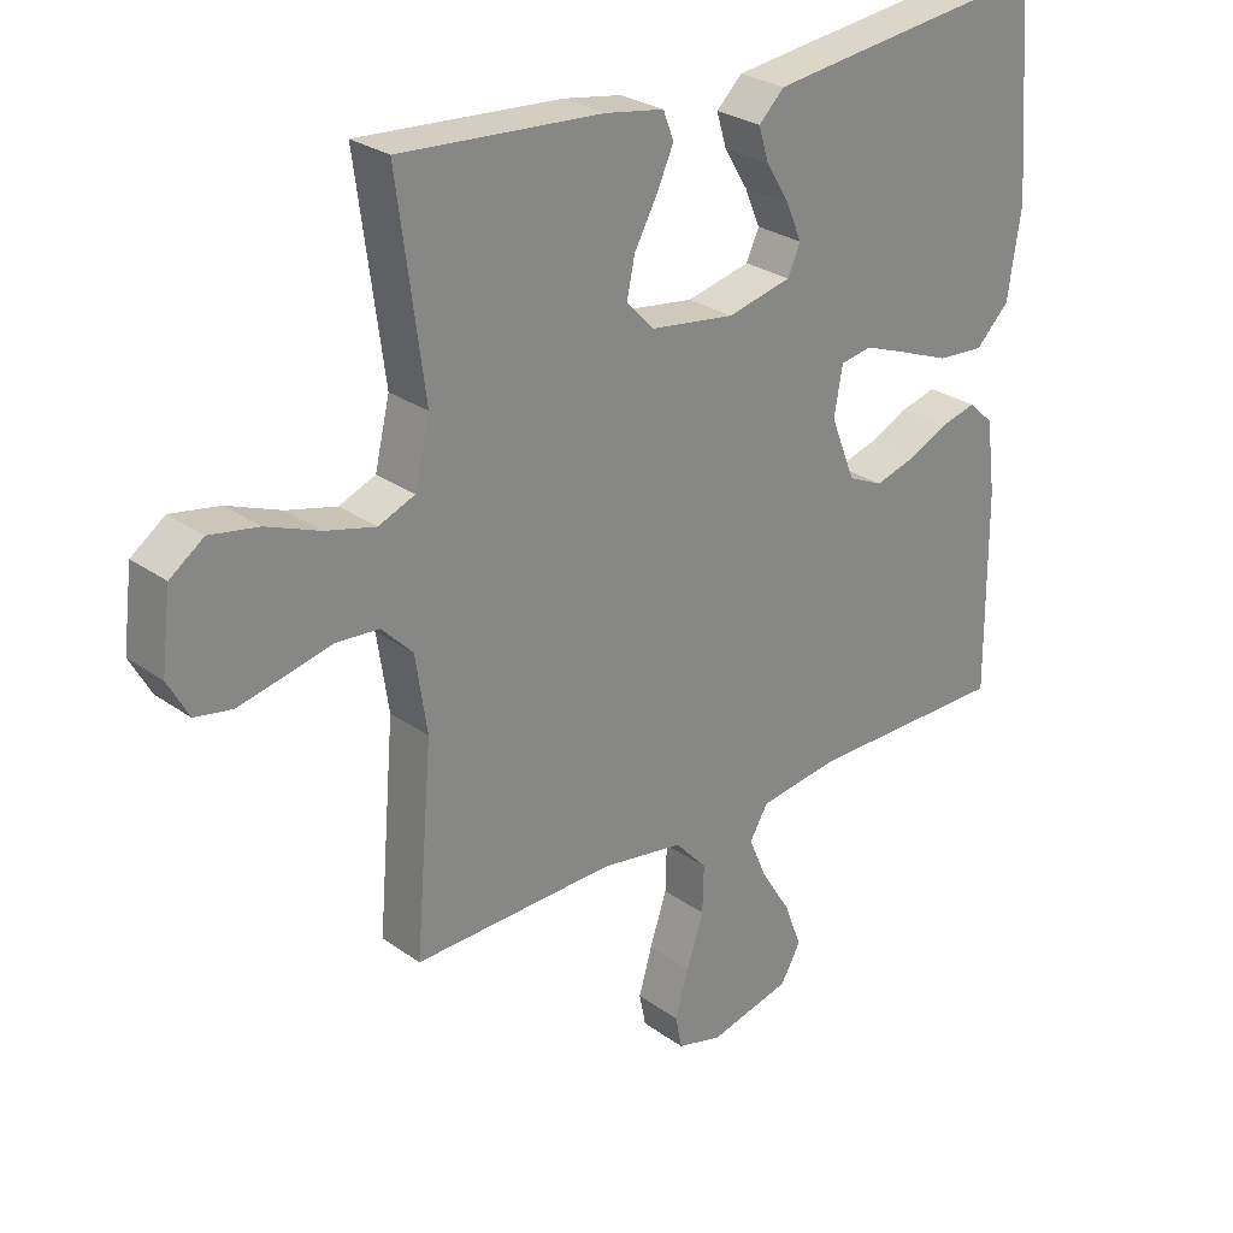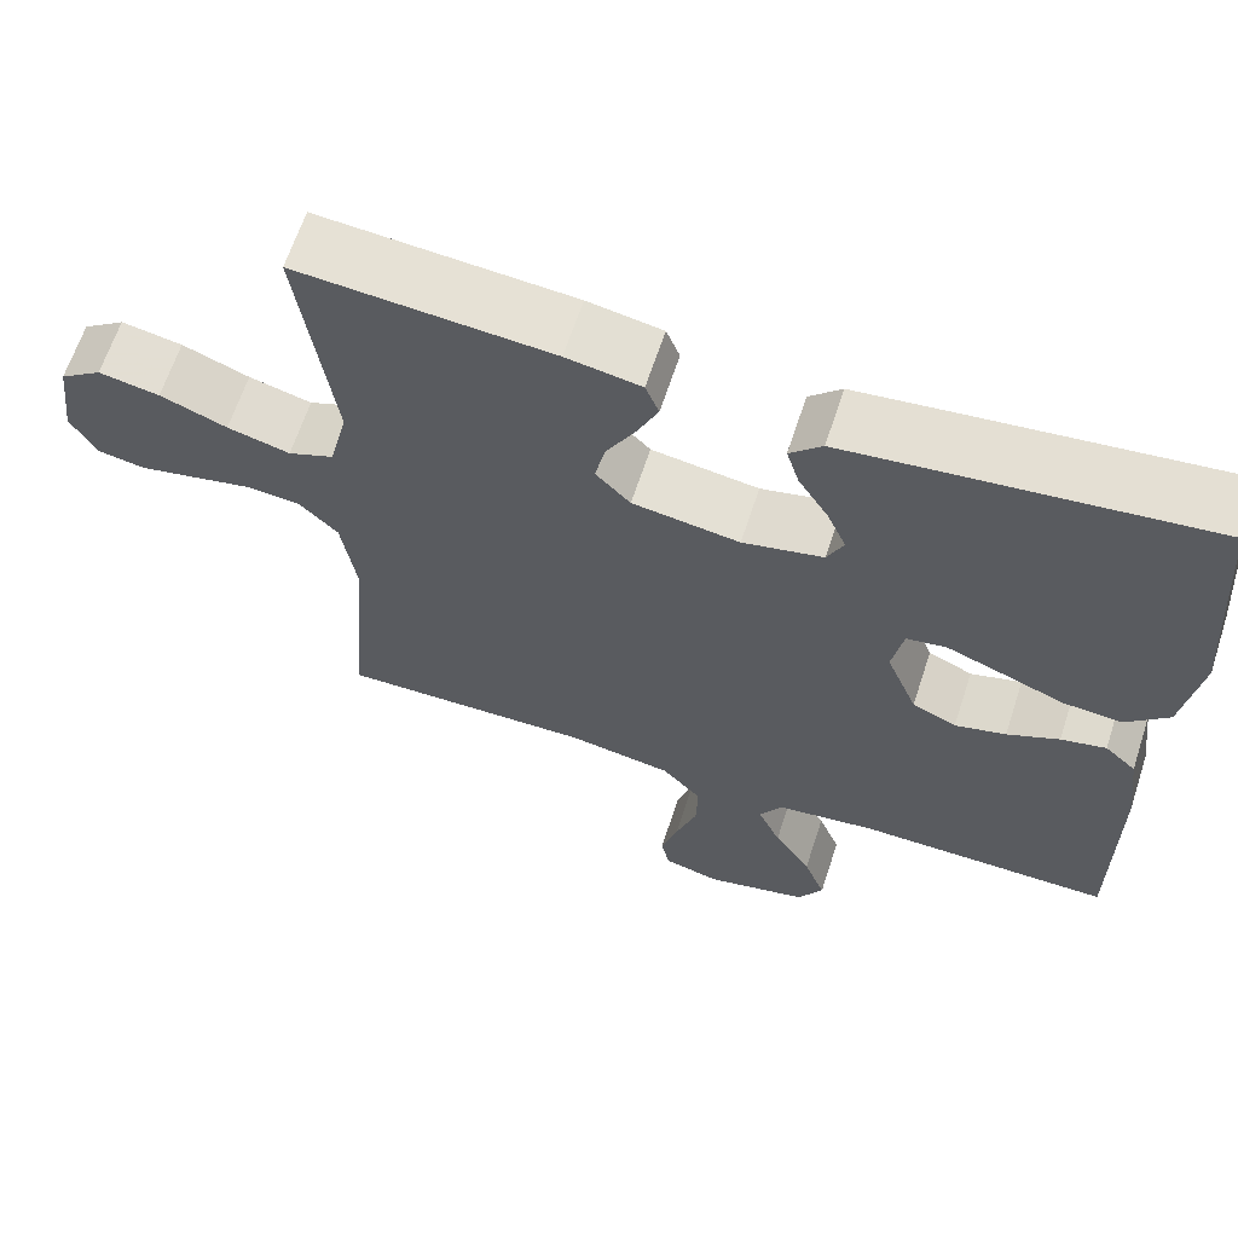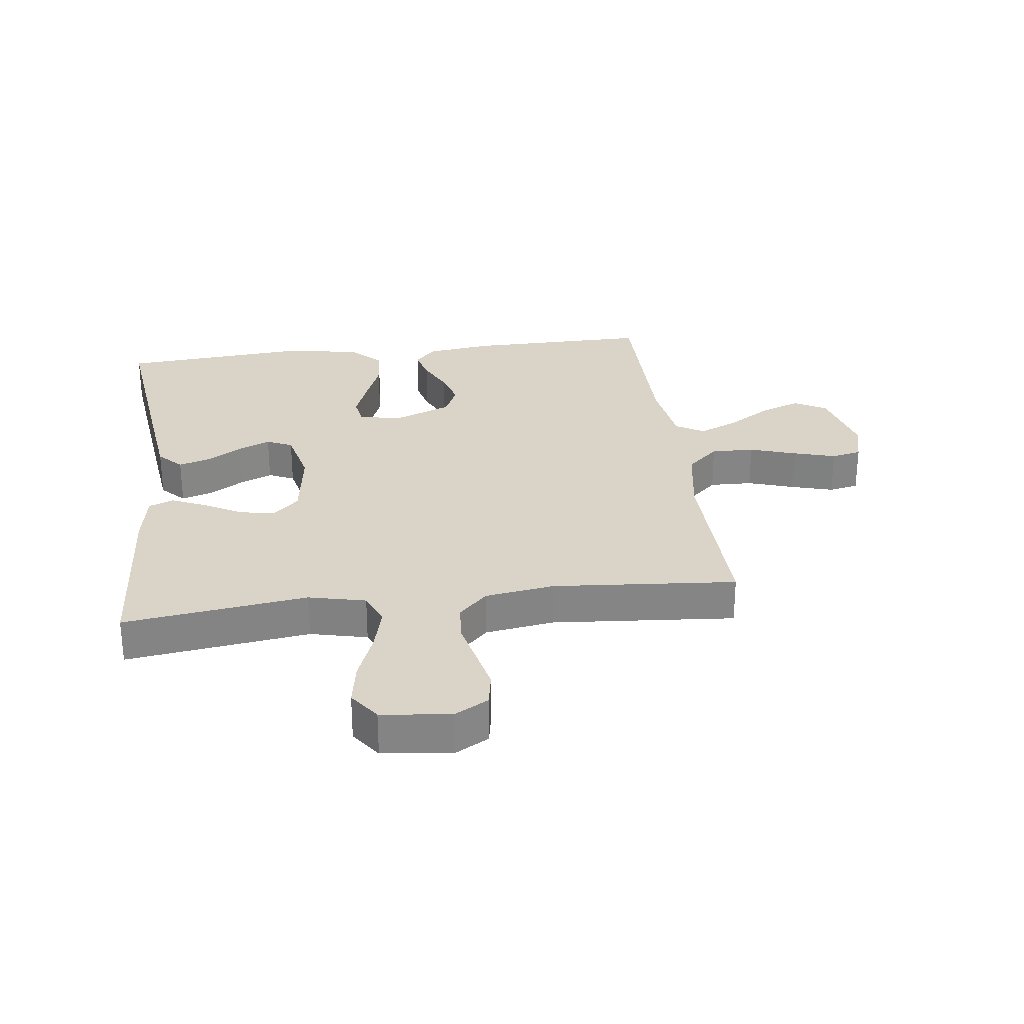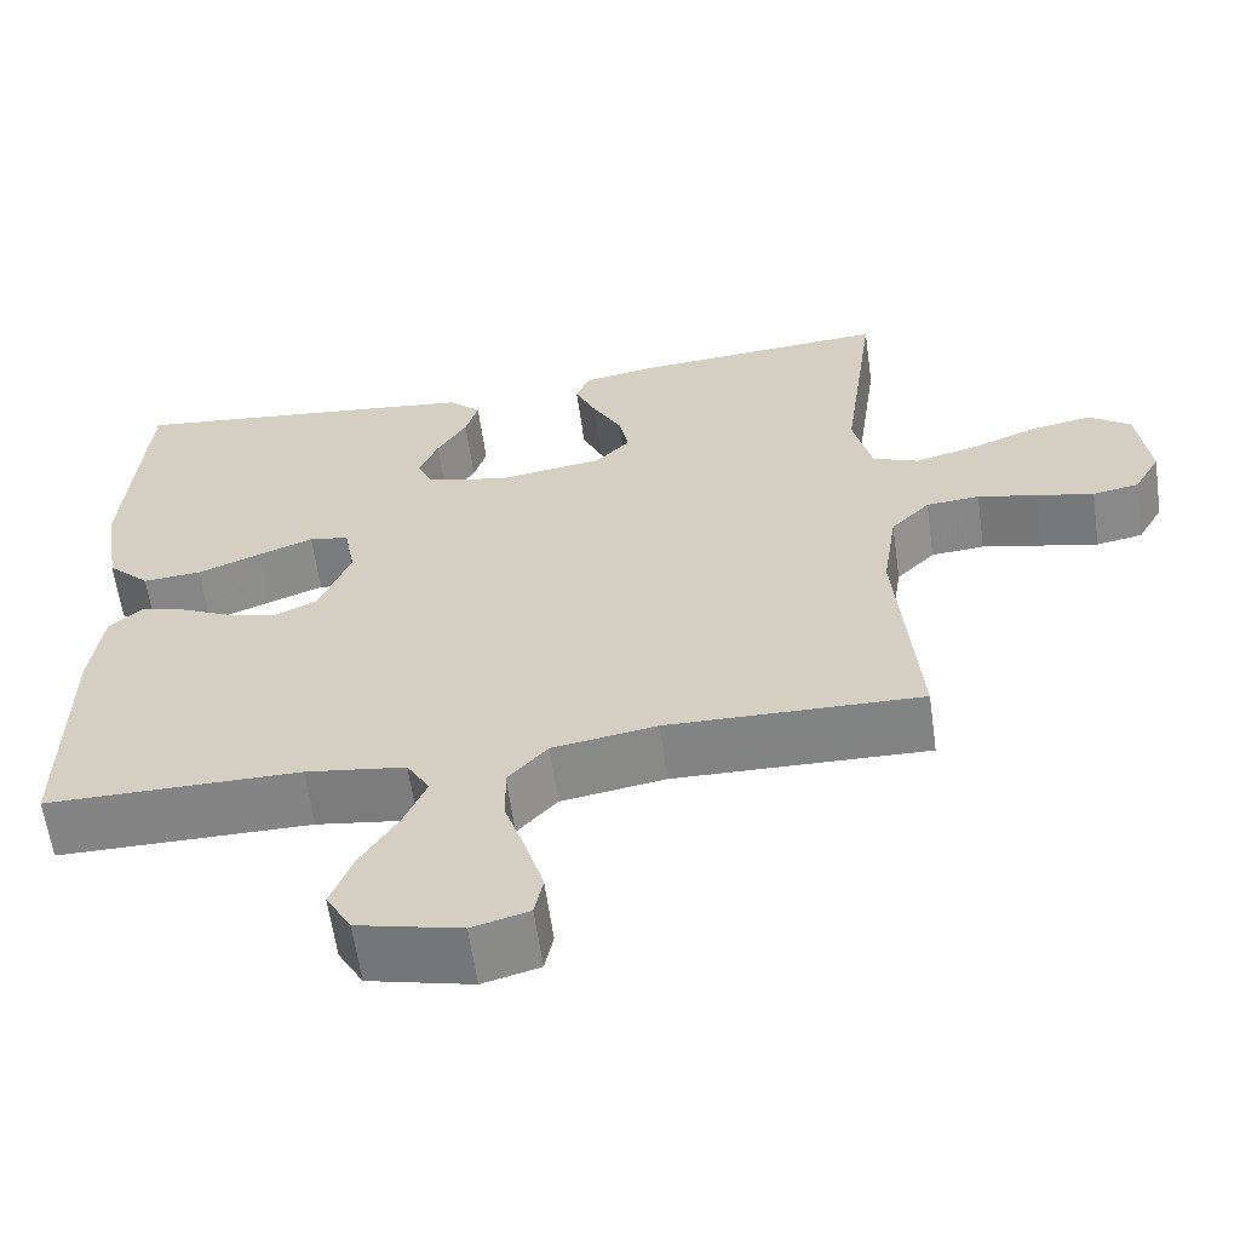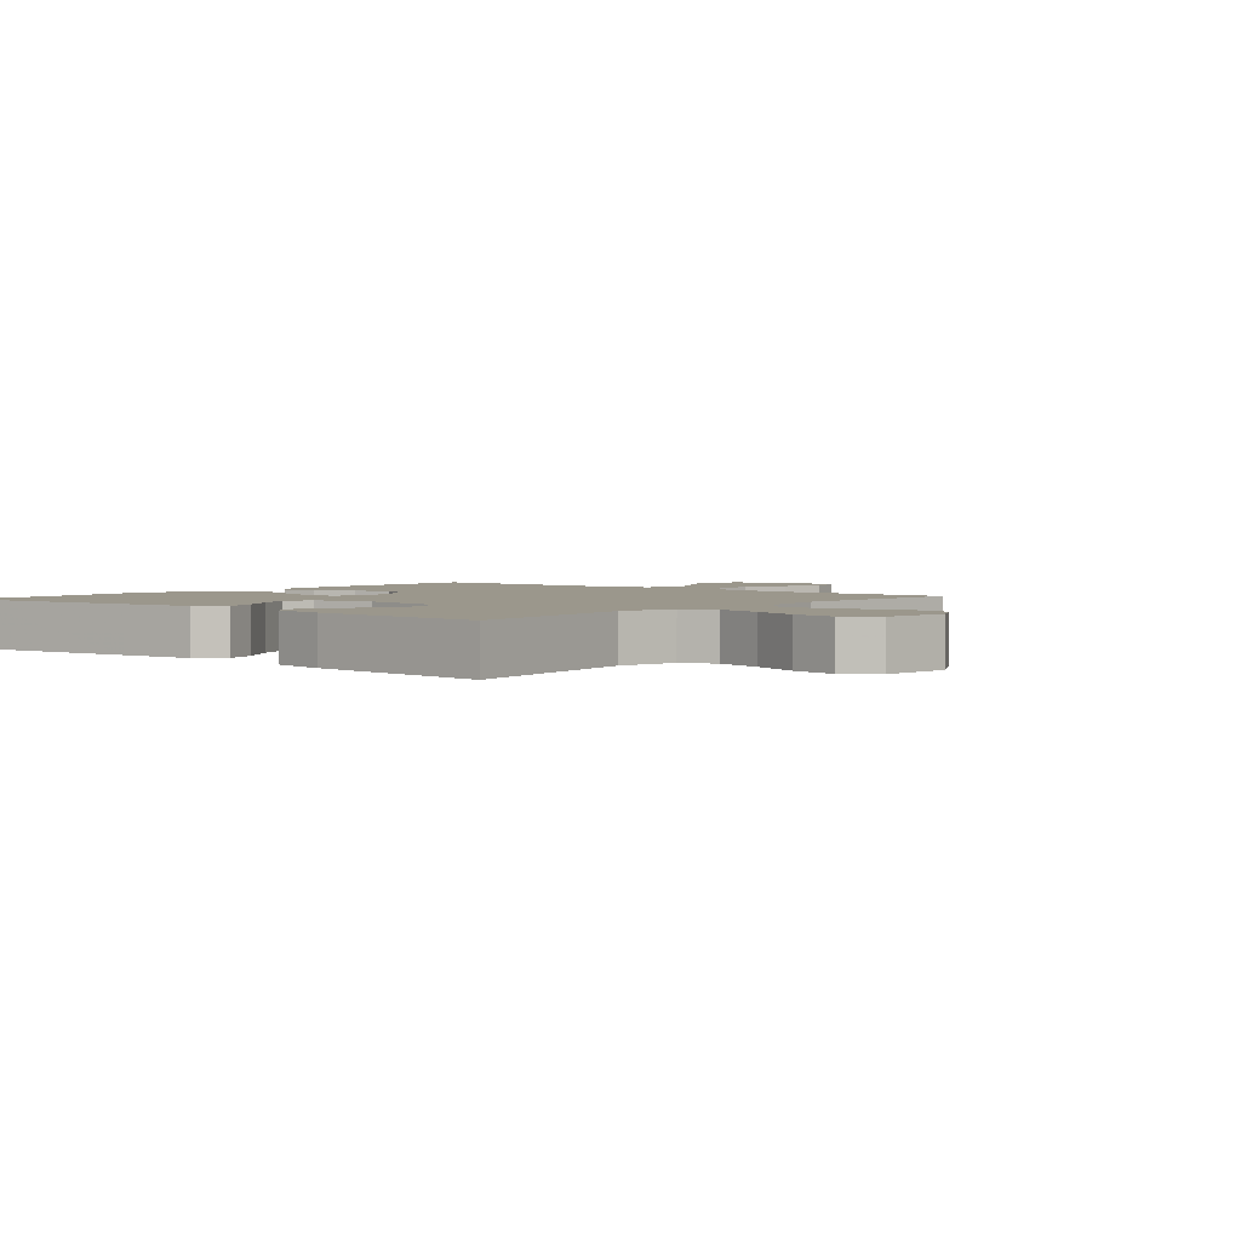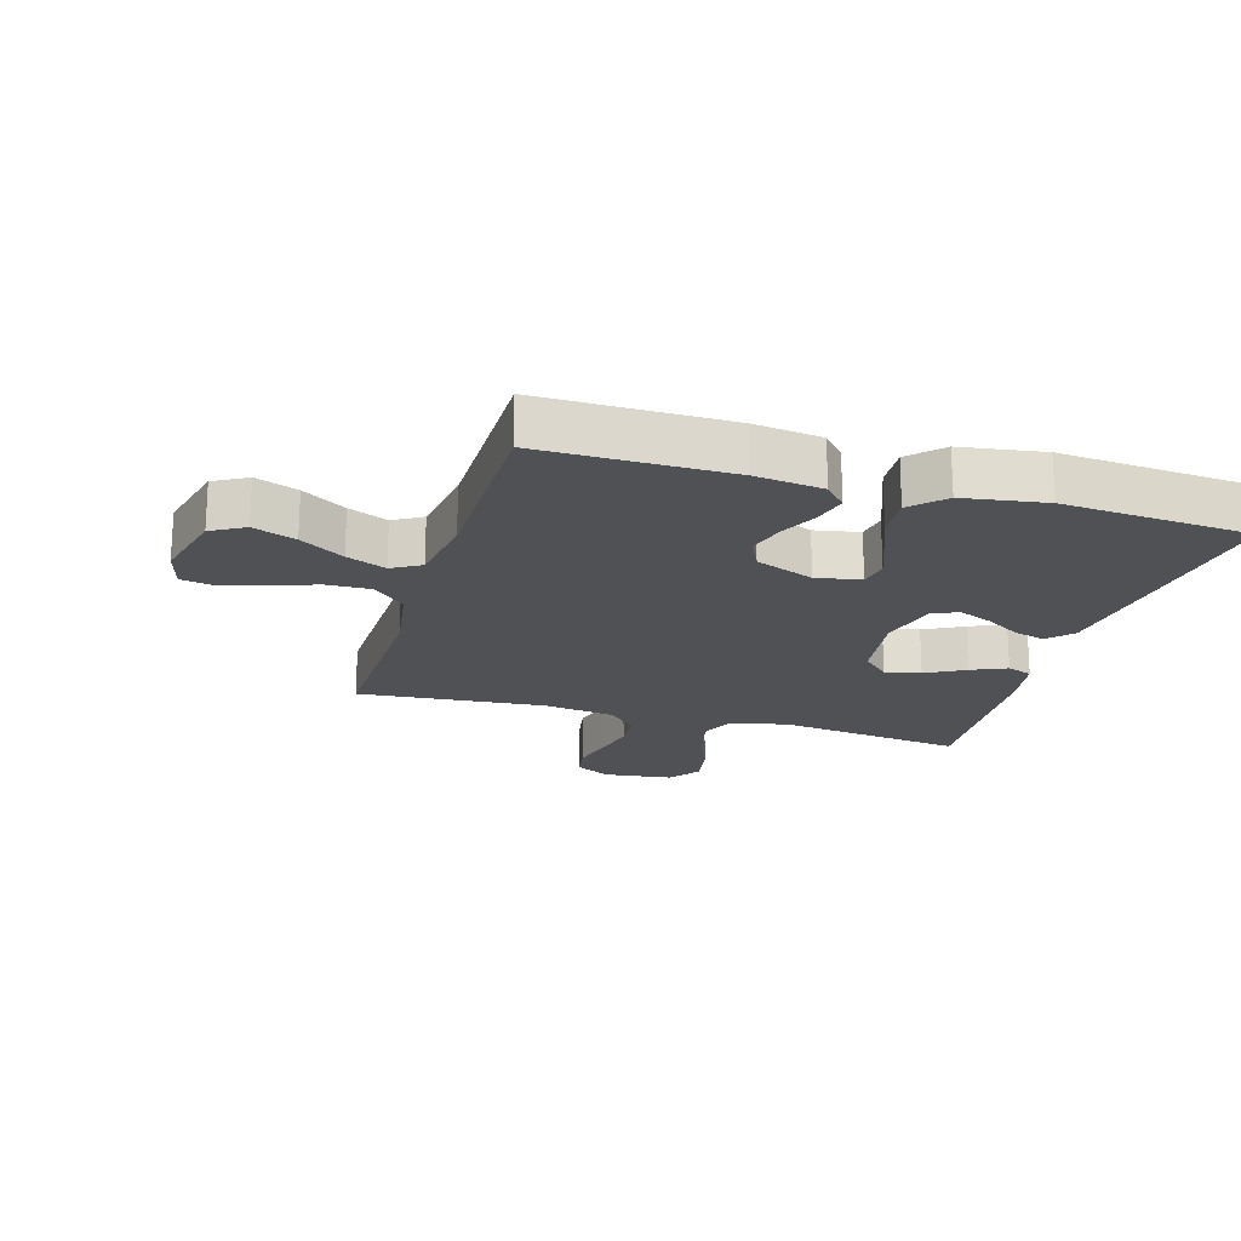
<metadata>
{"format":"obj","ext":"obj","renderer":"f3d","projection":"perspective","resolution":1024,"background":"white","views":[{"elev":27.4,"azim":137.5,"up":"+Z"},{"elev":64.4,"azim":-161.9,"up":"+Z"},{"elev":28.6,"azim":82.7,"up":"+Y"},{"elev":-61.3,"azim":8.0,"up":"+Z"},{"elev":2.7,"azim":40.0,"up":"+Y"},{"elev":-19.6,"azim":-106.5,"up":"+Y"}]}
</metadata>
<code>
v 0.5 0.07 0.5
v 0.46 0.07 0.2
v 0.482 0.07 0.107
v 0.536 0.07 0.085
v 0.61 0.07 0.104
v 0.689 0.07 0.135
v 0.761 0.07 0.148
v 0.811 0.07 0.112
v 0.825 0.07 0
v 0.794 0.07 -0.056
v 0.739 0.07 -0.066
v 0.671 0.07 -0.051
v 0.601 0.07 -0.035
v 0.538 0.07 -0.04
v 0.492 0.07 -0.087
v 0.475 0.07 -0.2
v 0.5 0.07 -0.5
v 0.2 0.07 -0.493
v 0.077 0.07 -0.513
v 0.03 0.07 -0.565
v 0.032 0.07 -0.635
v 0.057 0.07 -0.711
v 0.077 0.07 -0.78
v 0.067 0.07 -0.829
v 0 0.07 -0.847
v -0.122 0.07 -0.817
v -0.152 0.07 -0.764
v -0.126 0.07 -0.696
v -0.082 0.07 -0.626
v -0.055 0.07 -0.563
v -0.082 0.07 -0.517
v -0.2 0.07 -0.5
v -0.5 0.07 -0.5
v -0.498 0.07 -0.2
v -0.484 0.07 -0.092
v -0.447 0.07 -0.058
v -0.394 0.07 -0.071
v -0.333 0.07 -0.1
v -0.273 0.07 -0.117
v -0.221 0.07 -0.093
v -0.184 0.07 0
v -0.197 0.07 0.071
v -0.244 0.07 0.079
v -0.31 0.07 0.054
v -0.384 0.07 0.025
v -0.453 0.07 0.02
v -0.503 0.07 0.069
v -0.523 0.07 0.2
v -0.5 0.07 0.5
v -0.2 0.07 0.464
v -0.079 0.07 0.449
v -0.041 0.07 0.412
v -0.056 0.07 0.362
v -0.091 0.07 0.305
v -0.114 0.07 0.251
v -0.095 0.07 0.209
v 0 0.07 0.187
v 0.126 0.07 0.205
v 0.167 0.07 0.248
v 0.155 0.07 0.305
v 0.121 0.07 0.367
v 0.096 0.07 0.423
v 0.112 0.07 0.464
v 0.2 0.07 0.479
v 0.5 0 0.5
v 0.46 0 0.2
v 0.482 0 0.107
v 0.536 0 0.085
v 0.61 0 0.104
v 0.689 0 0.135
v 0.761 0 0.148
v 0.811 0 0.112
v 0.825 0 0
v 0.794 0 -0.056
v 0.739 0 -0.066
v 0.671 0 -0.051
v 0.601 0 -0.035
v 0.538 0 -0.04
v 0.492 0 -0.087
v 0.475 0 -0.2
v 0.5 0 -0.5
v 0.2 0 -0.493
v 0.077 0 -0.513
v 0.03 0 -0.565
v 0.032 0 -0.635
v 0.057 0 -0.711
v 0.077 0 -0.78
v 0.067 0 -0.829
v 0 0 -0.847
v -0.122 0 -0.817
v -0.152 0 -0.764
v -0.126 0 -0.696
v -0.082 0 -0.626
v -0.055 0 -0.563
v -0.082 0 -0.517
v -0.2 0 -0.5
v -0.5 0 -0.5
v -0.498 0 -0.2
v -0.484 0 -0.092
v -0.447 0 -0.058
v -0.394 0 -0.071
v -0.333 0 -0.1
v -0.273 0 -0.117
v -0.221 0 -0.093
v -0.184 0 0
v -0.197 0 0.071
v -0.244 0 0.079
v -0.31 0 0.054
v -0.384 0 0.025
v -0.453 0 0.02
v -0.503 0 0.069
v -0.523 0 0.2
v -0.5 0 0.5
v -0.2 0 0.464
v -0.079 0 0.449
v -0.041 0 0.412
v -0.056 0 0.362
v -0.091 0 0.305
v -0.114 0 0.251
v -0.095 0 0.209
v 0 0 0.187
v 0.126 0 0.205
v 0.167 0 0.248
v 0.155 0 0.305
v 0.121 0 0.367
v 0.096 0 0.423
v 0.112 0 0.464
v 0.2 0 0.479
f 64 1 2
f 63 64 2
f 62 63 2
f 61 62 2
f 60 61 2
f 59 60 2 3
f 58 59 3
f 57 58 3 4
f 52 53 54
f 51 52 54
f 50 51 54
f 49 50 54
f 48 49 54
f 47 48 54
f 46 47 54
f 45 46 54
f 44 45 54
f 43 44 54 55
f 42 43 55 56
f 36 37 38
f 35 36 38
f 34 35 38
f 33 34 38
f 32 33 38
f 31 32 38 39
f 30 31 39 40
f 27 28 29
f 26 27 29
f 25 26 29
f 24 25 29
f 23 24 29
f 22 23 29
f 21 22 29
f 20 21 29 30
f 30 40 41
f 20 30 41
f 19 20 41
f 16 17 18
f 42 56 57
f 41 42 57
f 19 41 57
f 18 19 57
f 16 18 57
f 15 16 57
f 11 12 13
f 10 11 13
f 9 10 13
f 8 9 13
f 7 8 13
f 6 7 13
f 5 6 13
f 14 15 57 4
f 4 5 13 14
f 66 65 128
f 66 128 127
f 66 127 126
f 66 126 125
f 66 125 124
f 67 66 124 123
f 67 123 122
f 68 67 122 121
f 118 117 116
f 118 116 115
f 118 115 114
f 118 114 113
f 118 113 112
f 118 112 111
f 118 111 110
f 118 110 109
f 118 109 108
f 119 118 108 107
f 120 119 107 106
f 102 101 100
f 102 100 99
f 102 99 98
f 102 98 97
f 102 97 96
f 103 102 96 95
f 104 103 95 94
f 93 92 91
f 93 91 90
f 93 90 89
f 93 89 88
f 93 88 87
f 93 87 86
f 93 86 85
f 94 93 85 84
f 105 104 94
f 105 94 84
f 105 84 83
f 82 81 80
f 121 120 106
f 121 106 105
f 121 105 83
f 121 83 82
f 121 82 80
f 121 80 79
f 77 76 75
f 77 75 74
f 77 74 73
f 77 73 72
f 77 72 71
f 77 71 70
f 77 70 69
f 68 121 79 78
f 78 77 69 68
f 1 65 66 2
f 2 66 67 3
f 3 67 68 4
f 4 68 69 5
f 5 69 70 6
f 6 70 71 7
f 7 71 72 8
f 8 72 73 9
f 9 73 74 10
f 10 74 75 11
f 11 75 76 12
f 12 76 77 13
f 13 77 78 14
f 14 78 79 15
f 15 79 80 16
f 16 80 81 17
f 17 81 82 18
f 18 82 83 19
f 19 83 84 20
f 20 84 85 21
f 21 85 86 22
f 22 86 87 23
f 23 87 88 24
f 24 88 89 25
f 25 89 90 26
f 26 90 91 27
f 27 91 92 28
f 28 92 93 29
f 29 93 94 30
f 30 94 95 31
f 31 95 96 32
f 32 96 97 33
f 33 97 98 34
f 34 98 99 35
f 35 99 100 36
f 36 100 101 37
f 37 101 102 38
f 38 102 103 39
f 39 103 104 40
f 40 104 105 41
f 41 105 106 42
f 42 106 107 43
f 43 107 108 44
f 44 108 109 45
f 45 109 110 46
f 46 110 111 47
f 47 111 112 48
f 48 112 113 49
f 49 113 114 50
f 50 114 115 51
f 51 115 116 52
f 52 116 117 53
f 53 117 118 54
f 54 118 119 55
f 55 119 120 56
f 56 120 121 57
f 57 121 122 58
f 58 122 123 59
f 59 123 124 60
f 60 124 125 61
f 61 125 126 62
f 62 126 127 63
f 63 127 128 64
f 64 128 65 1

</code>
